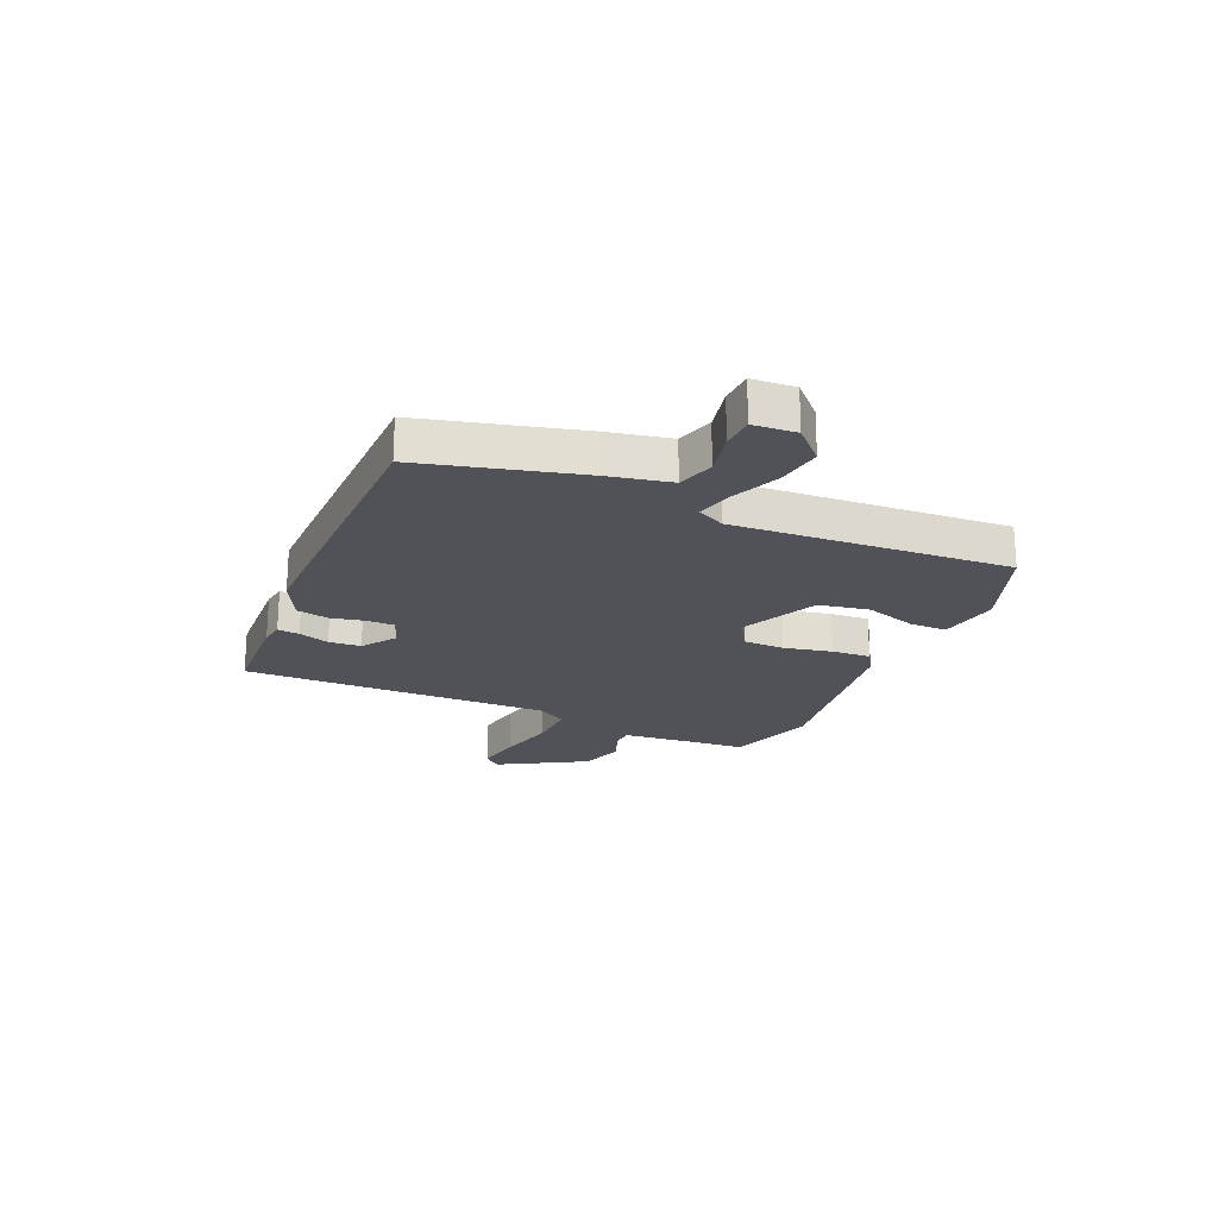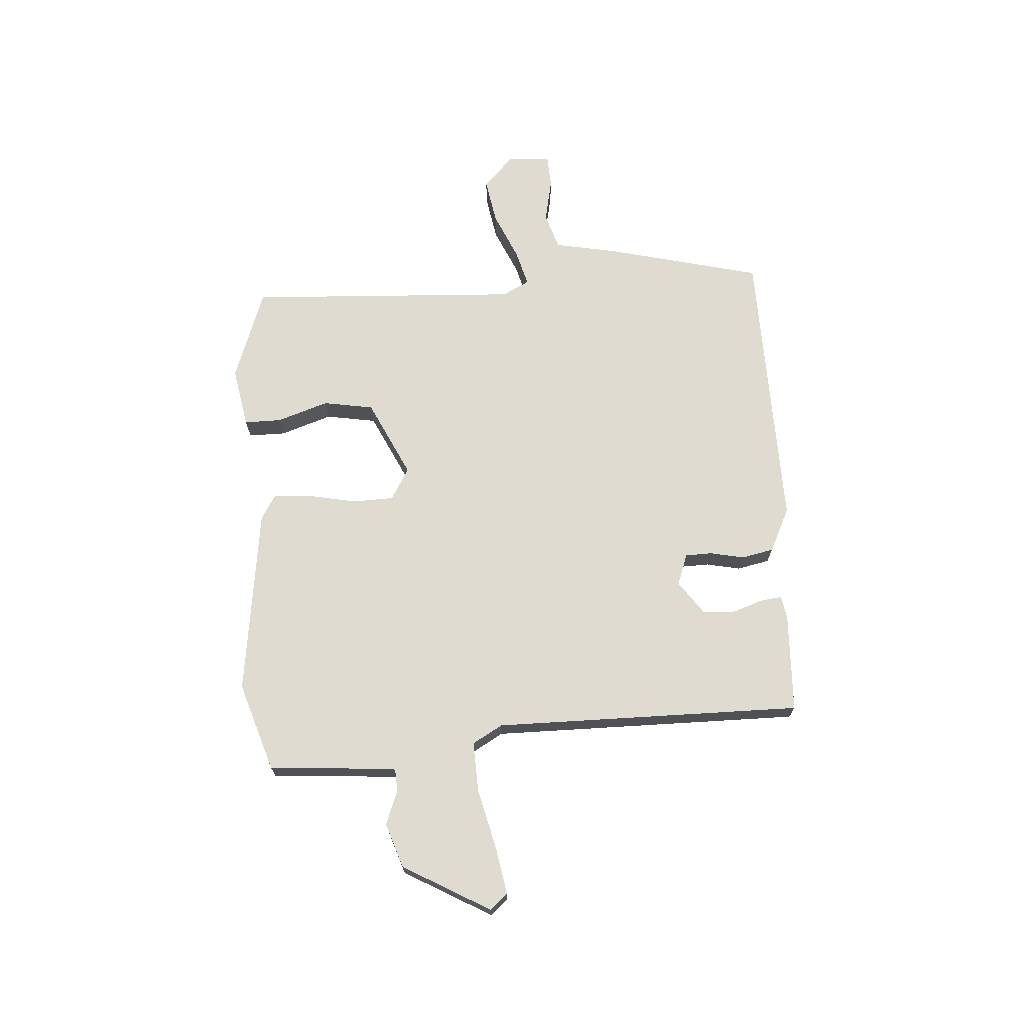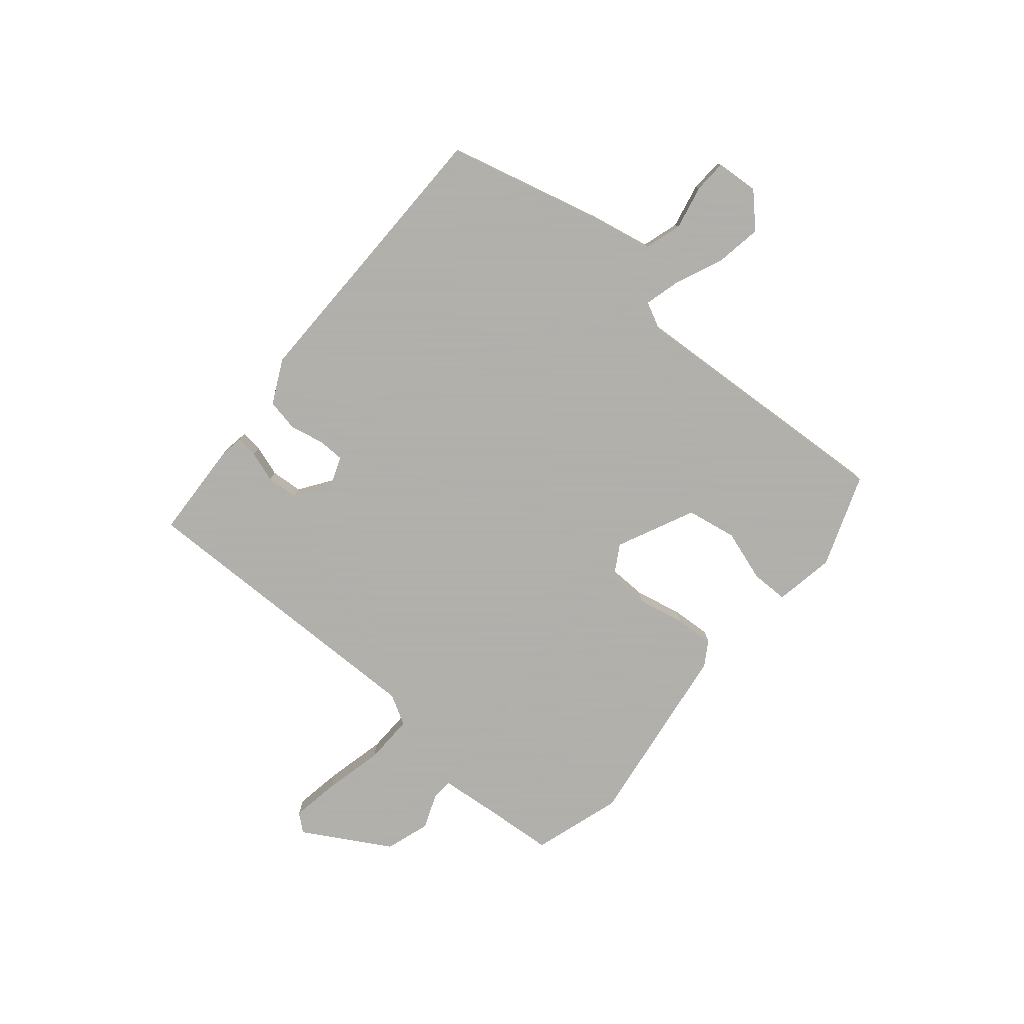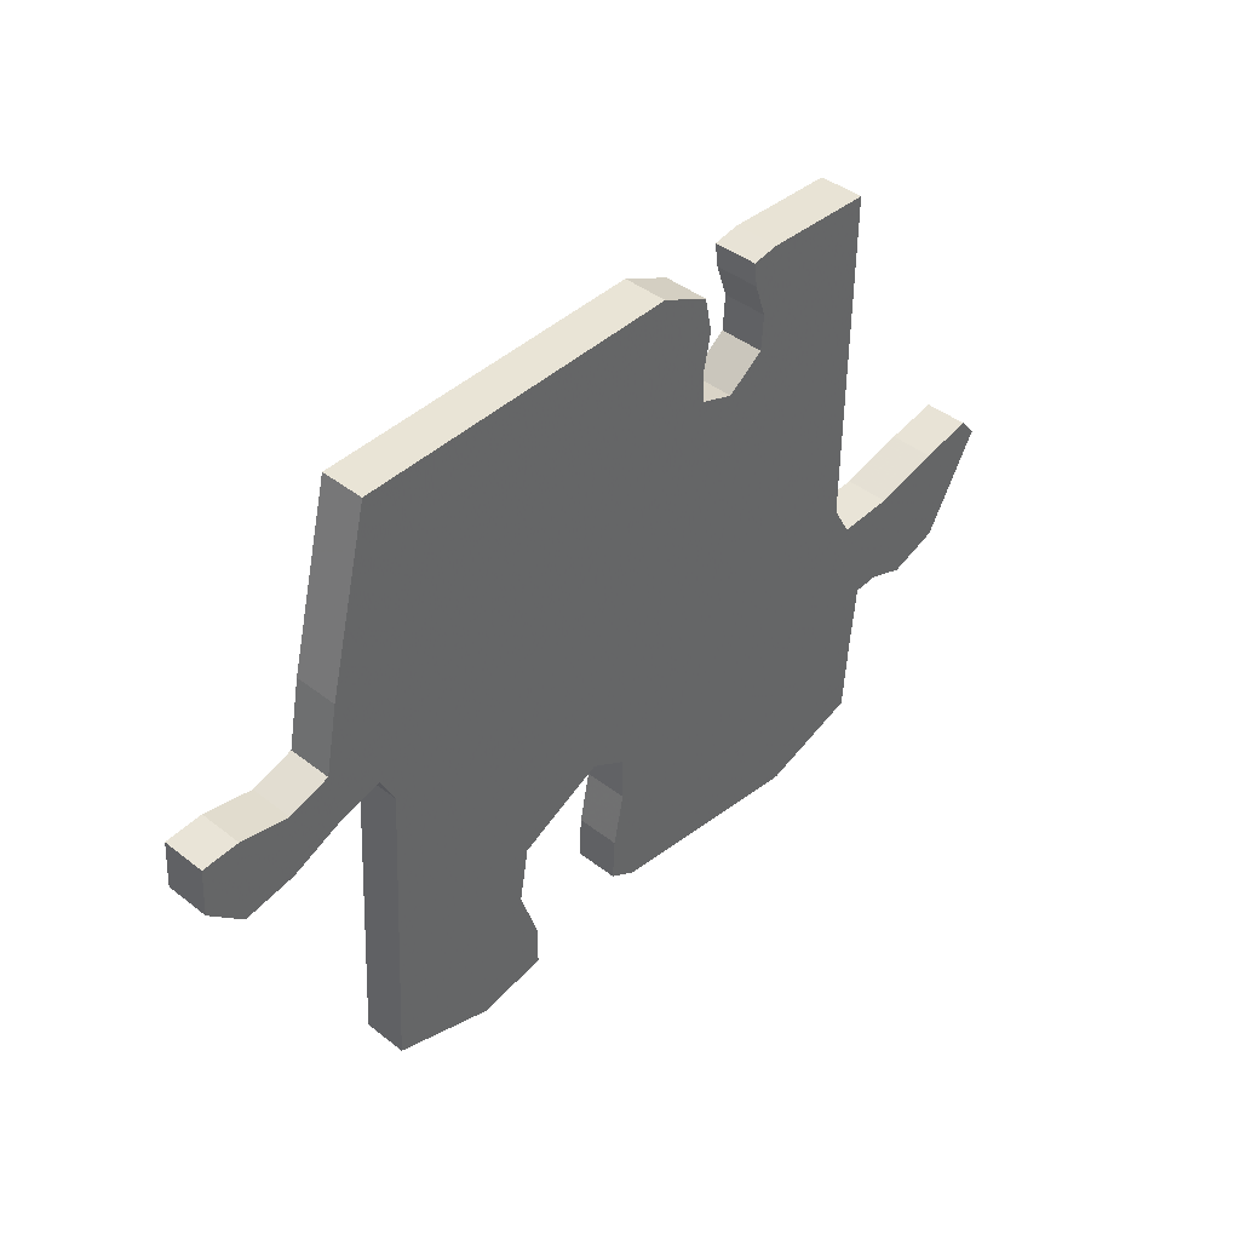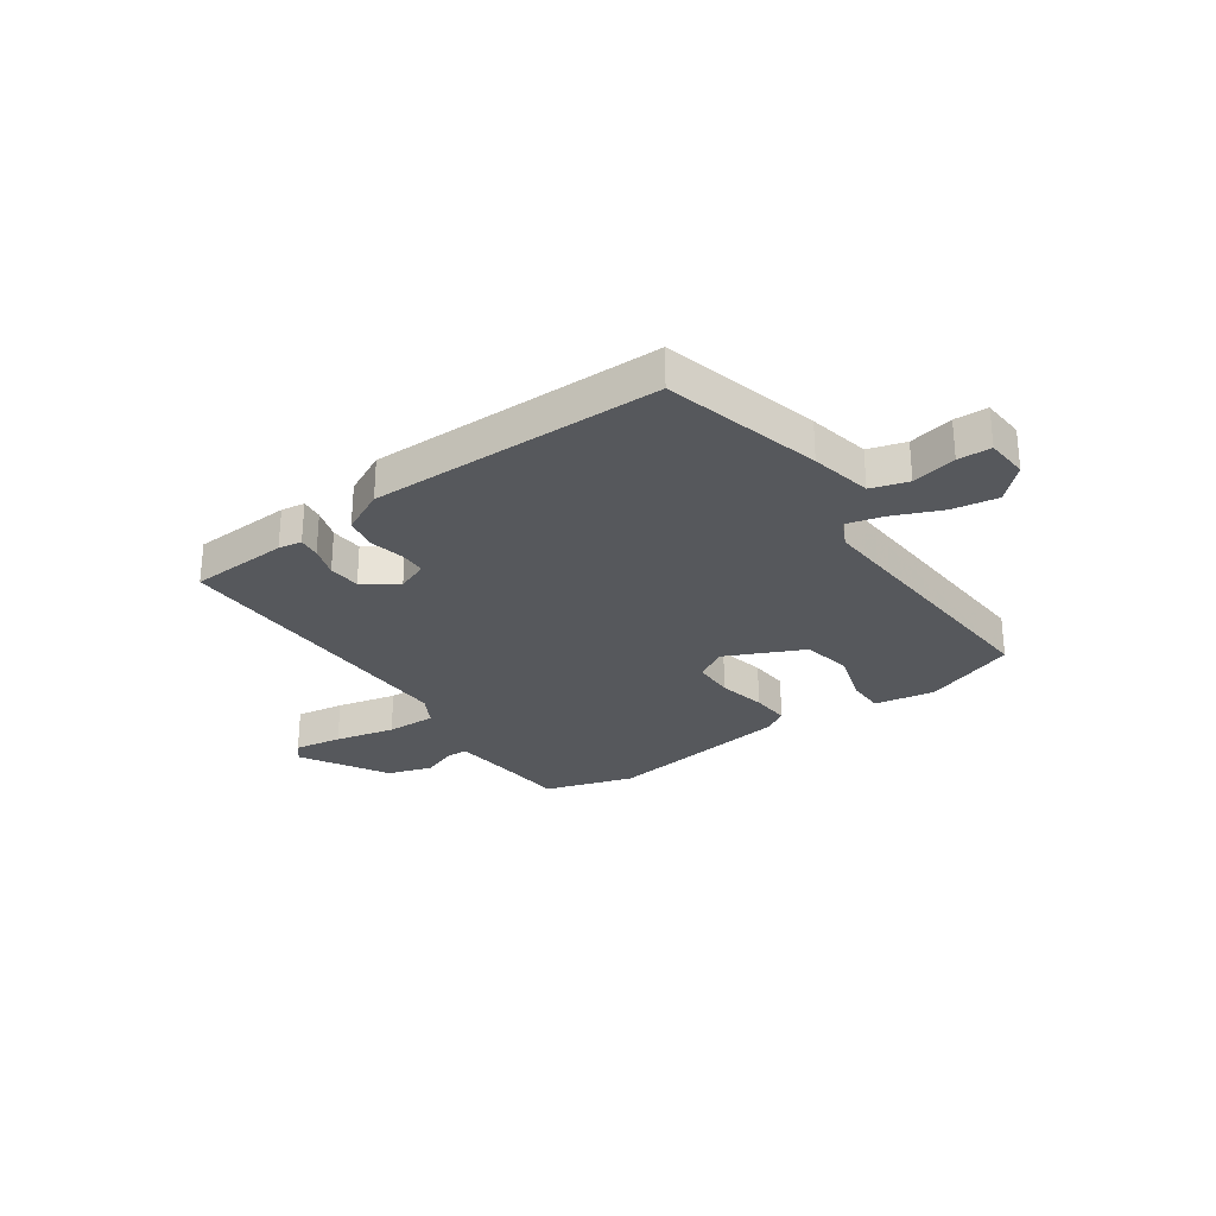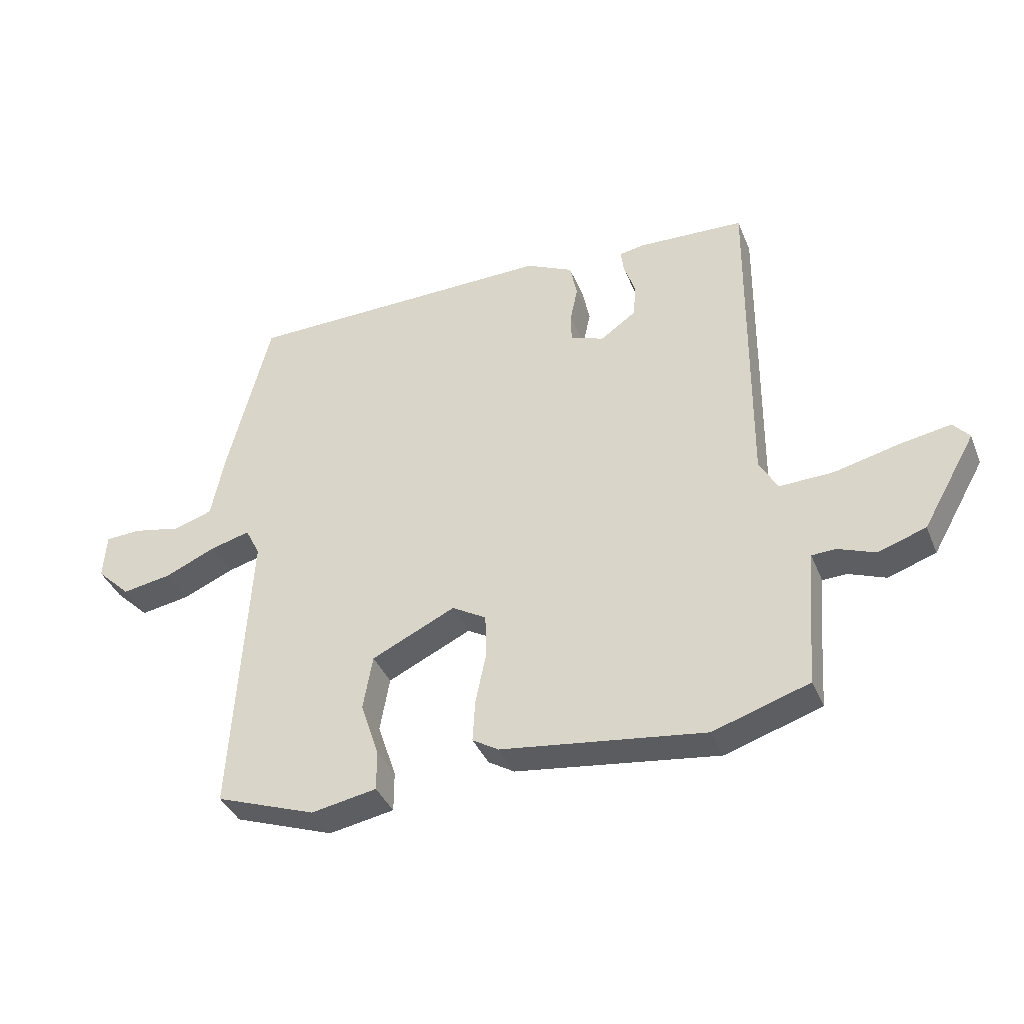
<metadata>
{"format":"obj","ext":"obj","renderer":"f3d","projection":"perspective","resolution":1024,"background":"white","views":[{"elev":-21.5,"azim":66.8,"up":"+Y"},{"elev":70.0,"azim":-94.0,"up":"+Y"},{"elev":-78.4,"azim":50.3,"up":"+Y"},{"elev":42.3,"azim":133.0,"up":"+Z"},{"elev":-28.1,"azim":35.5,"up":"+Y"},{"elev":-38.4,"azim":-159.2,"up":"+Z"}]}
</metadata>
<code>
v -0.35 0.07 -0.548
v -0.512 0.07 -0.496
v -0.521 0.07 -0.37
v -0.531 0.07 -0.262
v -0.571 0.07 -0.26
v -0.634 0.07 -0.284
v -0.715 0.07 -0.257
v -0.805 0.07 -0.099
v -0.778 0.07 -0.067
v -0.691 0.07 -0.082
v -0.582 0.07 -0.108
v -0.491 0.07 -0.111
v -0.46 0.07 -0.056
v -0.465 0.07 0.506
v -0.285 0.07 0.514
v -0.242 0.07 0.507
v -0.247 0.07 0.467
v -0.266 0.07 0.411
v -0.262 0.07 0.353
v -0.201 0.07 0.31
v -0.144 0.07 0.331
v -0.143 0.07 0.38
v -0.156 0.07 0.442
v -0.144 0.07 0.501
v -0.064 0.07 0.54
v 0.465 0.07 0.532
v 0.537 0.07 0.245
v 0.559 0.07 0.133
v 0.626 0.07 0.112
v 0.707 0.07 0.129
v 0.767 0.07 0.126
v 0.772 0.07 0.048
v 0.714 0.07 -0.008
v 0.631 0.07 0.006
v 0.544 0.07 0.044
v 0.477 0.07 0.062
v 0.452 0.07 0.012
v 0.48 0.07 -0.488
v 0.311 0.07 -0.549
v 0.201 0.07 -0.529
v 0.201 0.07 -0.461
v 0.232 0.07 -0.367
v 0.216 0.07 -0.275
v 0.075 0.07 -0.208
v 0.017 0.07 -0.242
v 0.015 0.07 -0.317
v 0.033 0.07 -0.404
v 0.037 0.07 -0.475
v -0.007 0.07 -0.502
v -0.35 0 -0.548
v -0.512 0 -0.496
v -0.521 0 -0.37
v -0.531 0 -0.262
v -0.571 0 -0.26
v -0.634 0 -0.284
v -0.715 0 -0.257
v -0.805 0 -0.099
v -0.778 0 -0.067
v -0.691 0 -0.082
v -0.582 0 -0.108
v -0.491 0 -0.111
v -0.46 0 -0.056
v -0.465 0 0.506
v -0.285 0 0.514
v -0.242 0 0.507
v -0.247 0 0.467
v -0.266 0 0.411
v -0.262 0 0.353
v -0.201 0 0.31
v -0.144 0 0.331
v -0.143 0 0.38
v -0.156 0 0.442
v -0.144 0 0.501
v -0.064 0 0.54
v 0.465 0 0.532
v 0.537 0 0.245
v 0.559 0 0.133
v 0.626 0 0.112
v 0.707 0 0.129
v 0.767 0 0.126
v 0.772 0 0.048
v 0.714 0 -0.008
v 0.631 0 0.006
v 0.544 0 0.044
v 0.477 0 0.062
v 0.452 0 0.012
v 0.48 0 -0.488
v 0.311 0 -0.549
v 0.201 0 -0.529
v 0.201 0 -0.461
v 0.232 0 -0.367
v 0.216 0 -0.275
v 0.075 0 -0.208
v 0.017 0 -0.242
v 0.015 0 -0.317
v 0.033 0 -0.404
v 0.037 0 -0.475
v -0.007 0 -0.502
f 1 2 3
f 49 1 3
f 48 49 3
f 47 48 3
f 46 47 3
f 45 46 3 4
f 44 45 4 5
f 40 41 42
f 39 40 42
f 38 39 42
f 37 38 42
f 36 37 42 43
f 33 34 35
f 32 33 35
f 31 32 35
f 30 31 35
f 29 30 35
f 28 29 35 36
f 27 28 36
f 26 27 36
f 25 26 36
f 24 25 36
f 23 24 36
f 22 23 36
f 36 43 44
f 22 36 44
f 21 22 44
f 16 17 18
f 15 16 18
f 14 15 18
f 13 14 18
f 13 18 19
f 9 10 11
f 8 9 11
f 7 8 11
f 6 7 11
f 5 6 11
f 5 11 12
f 5 12 13
f 44 5 13
f 21 44 13
f 20 21 13
f 13 19 20
f 52 51 50
f 52 50 98
f 52 98 97
f 52 97 96
f 52 96 95
f 53 52 95 94
f 54 53 94 93
f 91 90 89
f 91 89 88
f 91 88 87
f 91 87 86
f 92 91 86 85
f 84 83 82
f 84 82 81
f 84 81 80
f 84 80 79
f 84 79 78
f 85 84 78 77
f 85 77 76
f 85 76 75
f 85 75 74
f 85 74 73
f 85 73 72
f 85 72 71
f 93 92 85
f 93 85 71
f 93 71 70
f 67 66 65
f 67 65 64
f 67 64 63
f 67 63 62
f 68 67 62
f 60 59 58
f 60 58 57
f 60 57 56
f 60 56 55
f 60 55 54
f 61 60 54
f 62 61 54
f 62 54 93
f 62 93 70
f 62 70 69
f 69 68 62
f 1 50 51 2
f 2 51 52 3
f 3 52 53 4
f 4 53 54 5
f 5 54 55 6
f 6 55 56 7
f 7 56 57 8
f 8 57 58 9
f 9 58 59 10
f 10 59 60 11
f 11 60 61 12
f 12 61 62 13
f 13 62 63 14
f 14 63 64 15
f 15 64 65 16
f 16 65 66 17
f 17 66 67 18
f 18 67 68 19
f 19 68 69 20
f 20 69 70 21
f 21 70 71 22
f 22 71 72 23
f 23 72 73 24
f 24 73 74 25
f 25 74 75 26
f 26 75 76 27
f 27 76 77 28
f 28 77 78 29
f 29 78 79 30
f 30 79 80 31
f 31 80 81 32
f 32 81 82 33
f 33 82 83 34
f 34 83 84 35
f 35 84 85 36
f 36 85 86 37
f 37 86 87 38
f 38 87 88 39
f 39 88 89 40
f 40 89 90 41
f 41 90 91 42
f 42 91 92 43
f 43 92 93 44
f 44 93 94 45
f 45 94 95 46
f 46 95 96 47
f 47 96 97 48
f 48 97 98 49
f 49 98 50 1

</code>
